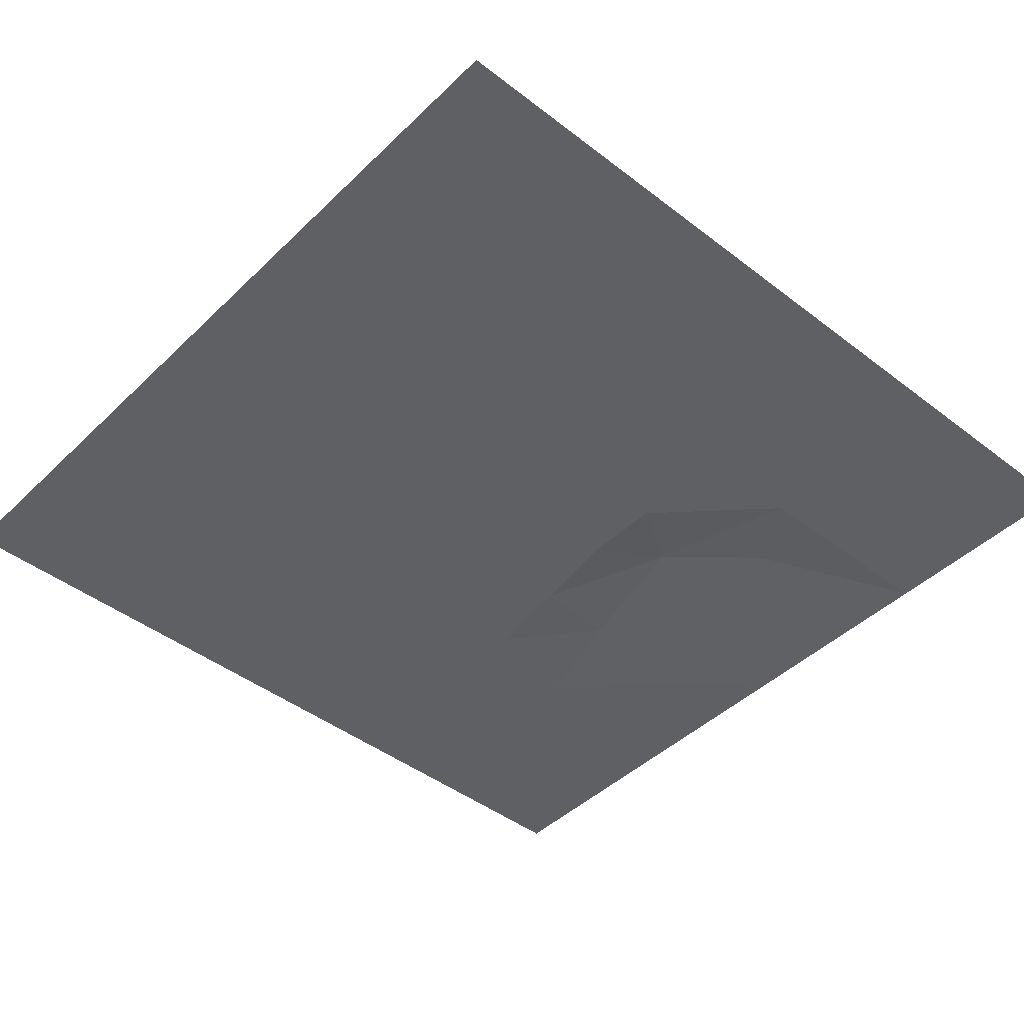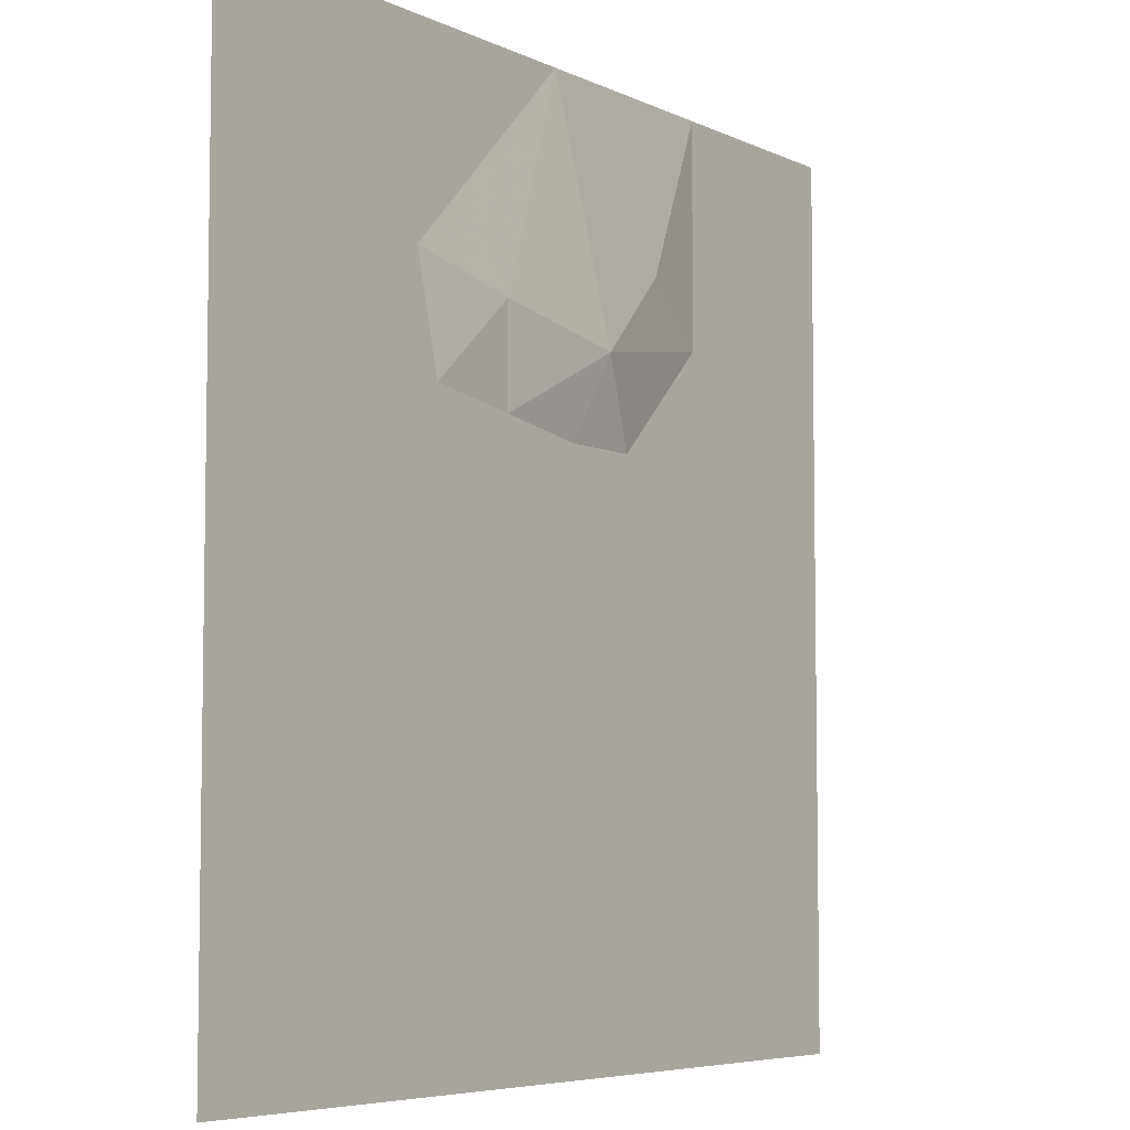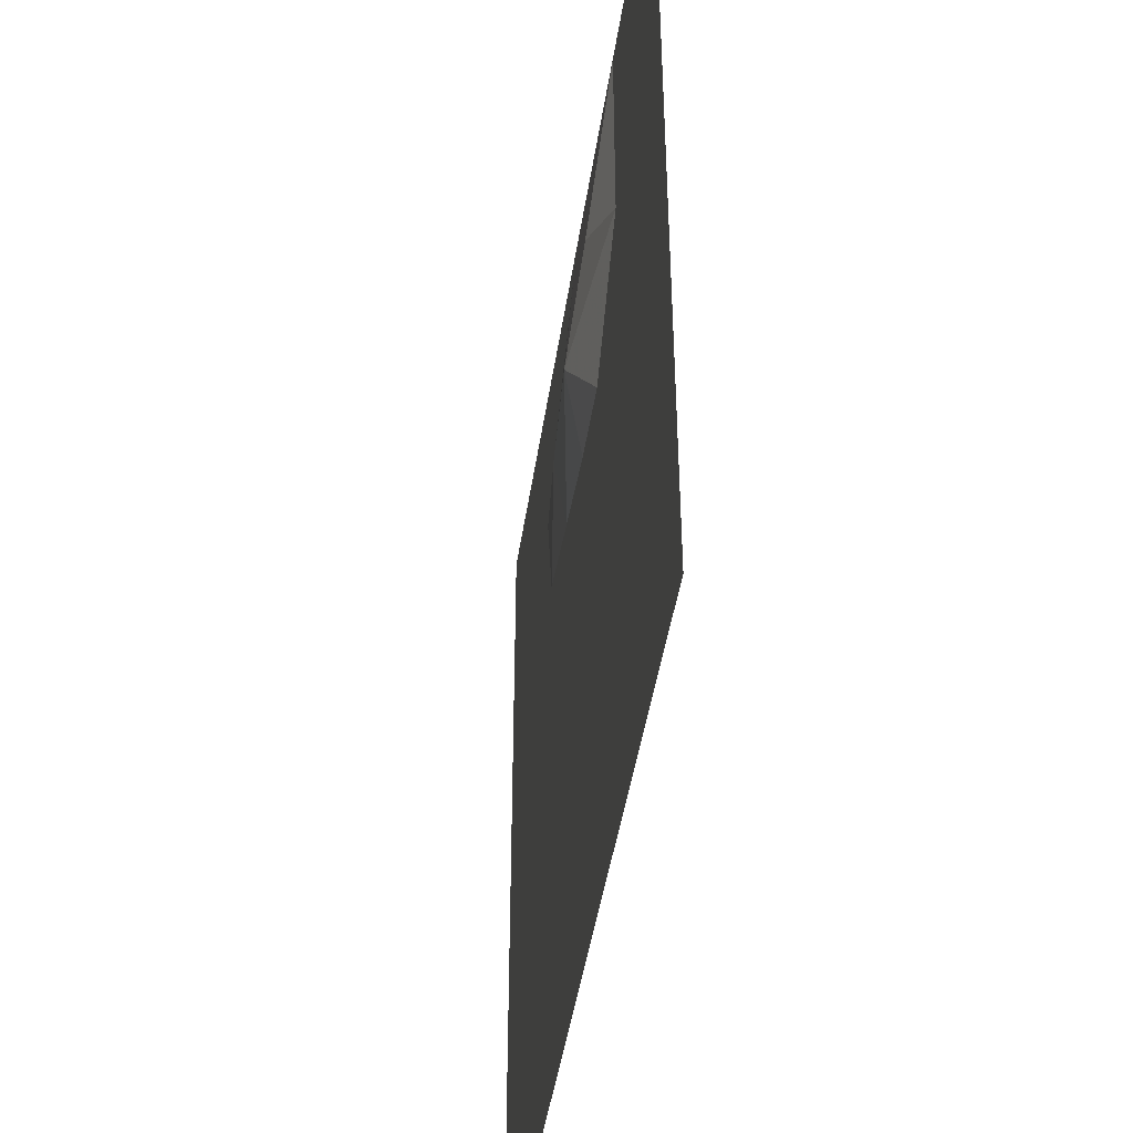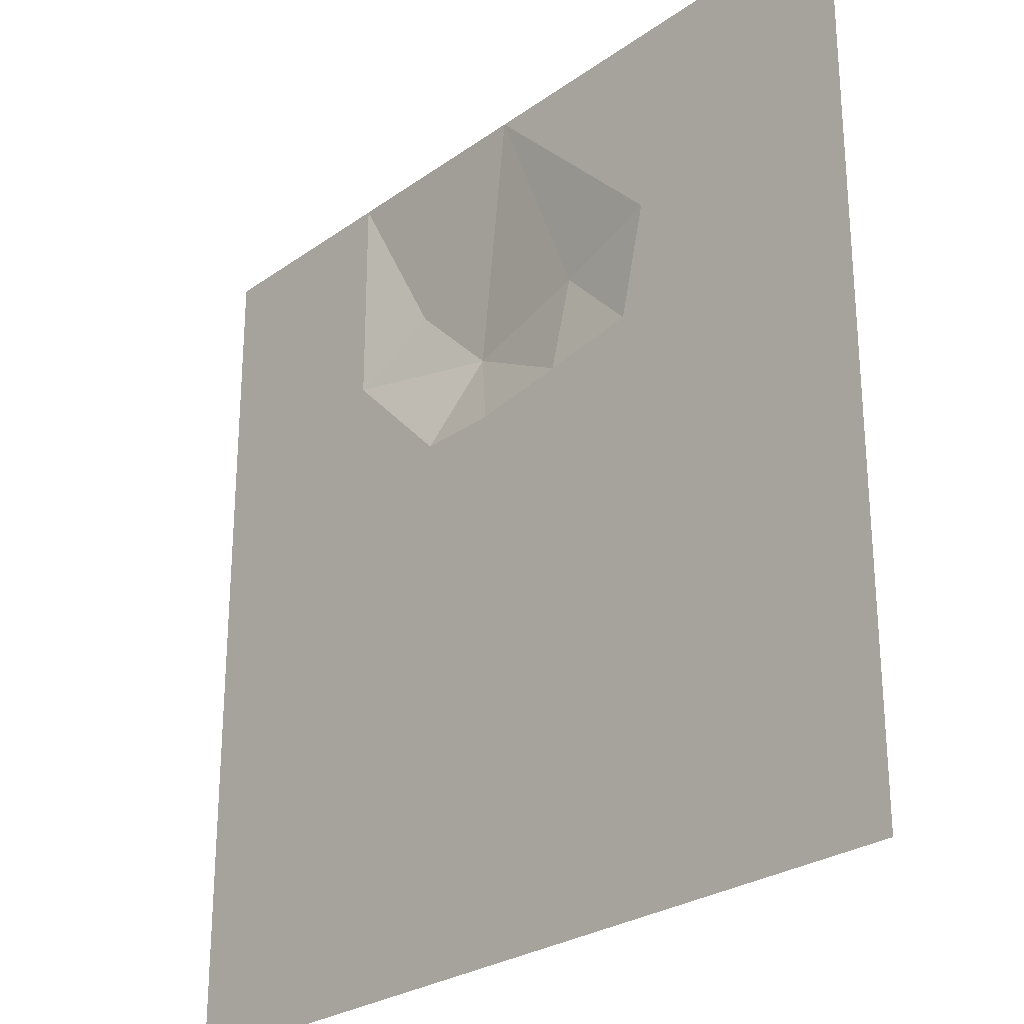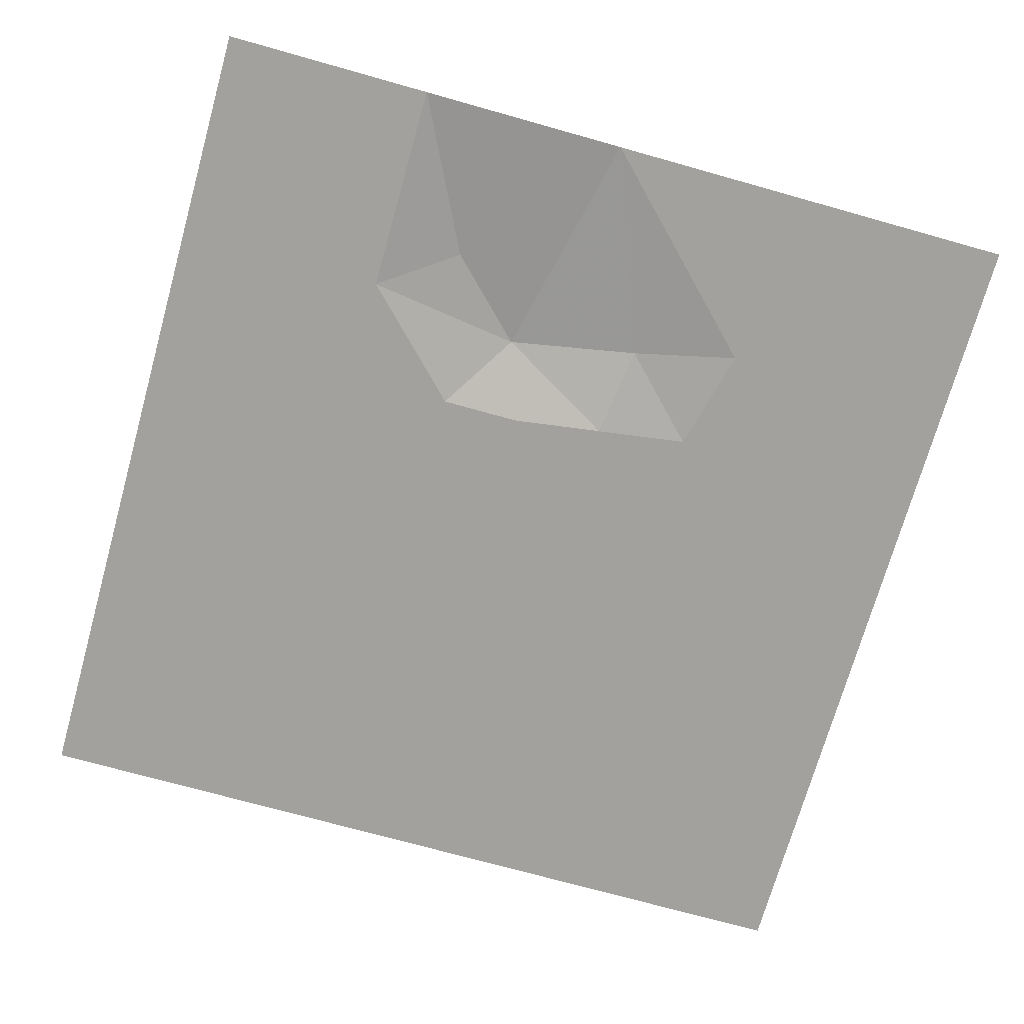
<metadata>
{"format":"obj","ext":"obj","renderer":"f3d","projection":"perspective","resolution":1024,"background":"white","views":[{"elev":-44.4,"azim":48.1,"up":"+Z"},{"elev":-6.0,"azim":-54.4,"up":"+Y"},{"elev":-45.0,"azim":81.6,"up":"+Y"},{"elev":-26.5,"azim":-132.1,"up":"+Y"},{"elev":-72.0,"azim":164.3,"up":"+Z"}]}
</metadata>
<code>
v 10.24 20.48 0.01
v 6.4 12.8 0.65
v 0 20.48 0.01
v 10.24 10.24 0.01
v 20.48 20.48 0.01
v 20.48 10.24 0.01
v 2.56 8.96 0.97
v 5.12 5.12 0.01
v 10.24 3.84 0.01
v 15.36 2.56 0.01
v 20.48 2.56 0.01
v -3.84 10.24 0.49
v -8.96 11.52 0.01
v -7.68 6.4 0.01
v -3.2 5.76 0.01
v 1.28 5.12 0.01
v 1.28 3.84 0.01
v -3.84 3.84 0.01
v -11.52 16.64 0.01
v -10.24 20.48 0.01
v -20.48 20.48 0.01
v -20.48 10.24 0.01
v -20.48 0 0.01
v -1.28 -12.8 0.01
v -5.12 -14.08 0.01
v 2.56 -11.52 0.01
v 7.68 -8.96 0.01
v 11.52 -5.12 0.01
v 16.64 -3.84 0.01
v 20.48 -2.56 0.01
v 20.48 -10.24 0.01
v 13.44 -8.32 0.01
v 8.96 -11.52 0.01
v 20.48 -20.48 0.01
v 10.24 -20.48 0.01
v 0 -20.48 0.01
v -10.24 -20.48 0.01
v -8.96 -16.64 0.01
v -20.48 -10.24 0.01
v -20.48 -20.48 0.01
f 1 2 3
f 2 1 4
f 4 1 5
f 5 6 4
f 3 2 7
f 7 2 4
f 7 4 8
f 8 4 9
f 9 4 10
f 10 4 6
f 6 11 10
f 3 7 12
f 3 12 13
f 13 12 14
f 14 12 15
f 15 12 7
f 15 7 16
f 16 7 8
f 16 8 17
f 16 17 18
f 18 15 16
f 15 18 14
f 3 13 19
f 19 20 3
f 20 19 21
f 21 19 13
f 13 22 21
f 22 13 14
f 14 23 22
f 14 18 23
f 23 18 24
f 24 25 23
f 24 18 17
f 17 26 24
f 26 17 8
f 8 27 26
f 27 8 9
f 9 28 27
f 28 9 10
f 10 29 28
f 29 10 11
f 11 30 29
f 29 30 31
f 31 32 29
f 28 29 32
f 28 32 33
f 33 27 28
f 27 33 26
f 32 31 34
f 34 33 32
f 33 34 35
f 35 26 33
f 26 35 36
f 36 24 26
f 24 36 25
f 25 36 37
f 37 38 25
f 23 25 38
f 38 39 23
f 39 38 37
f 37 40 39

</code>
